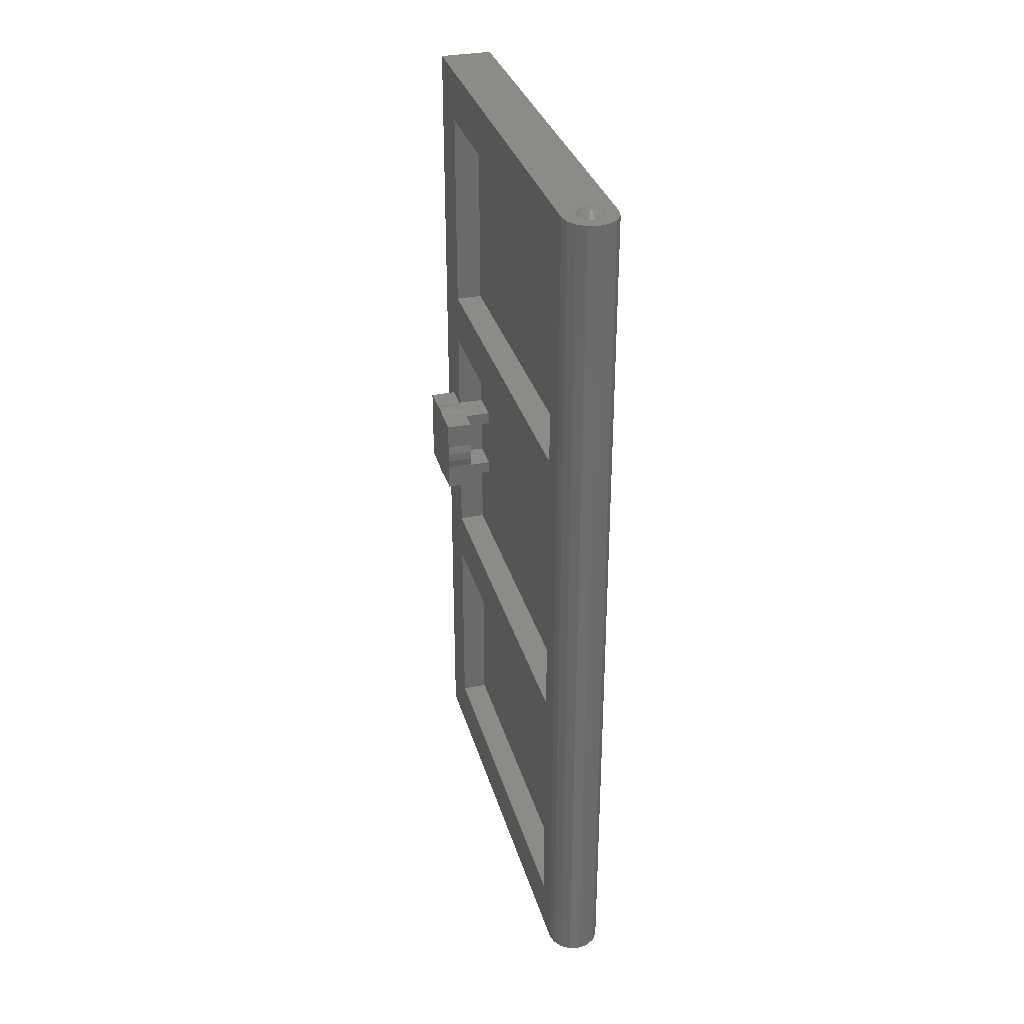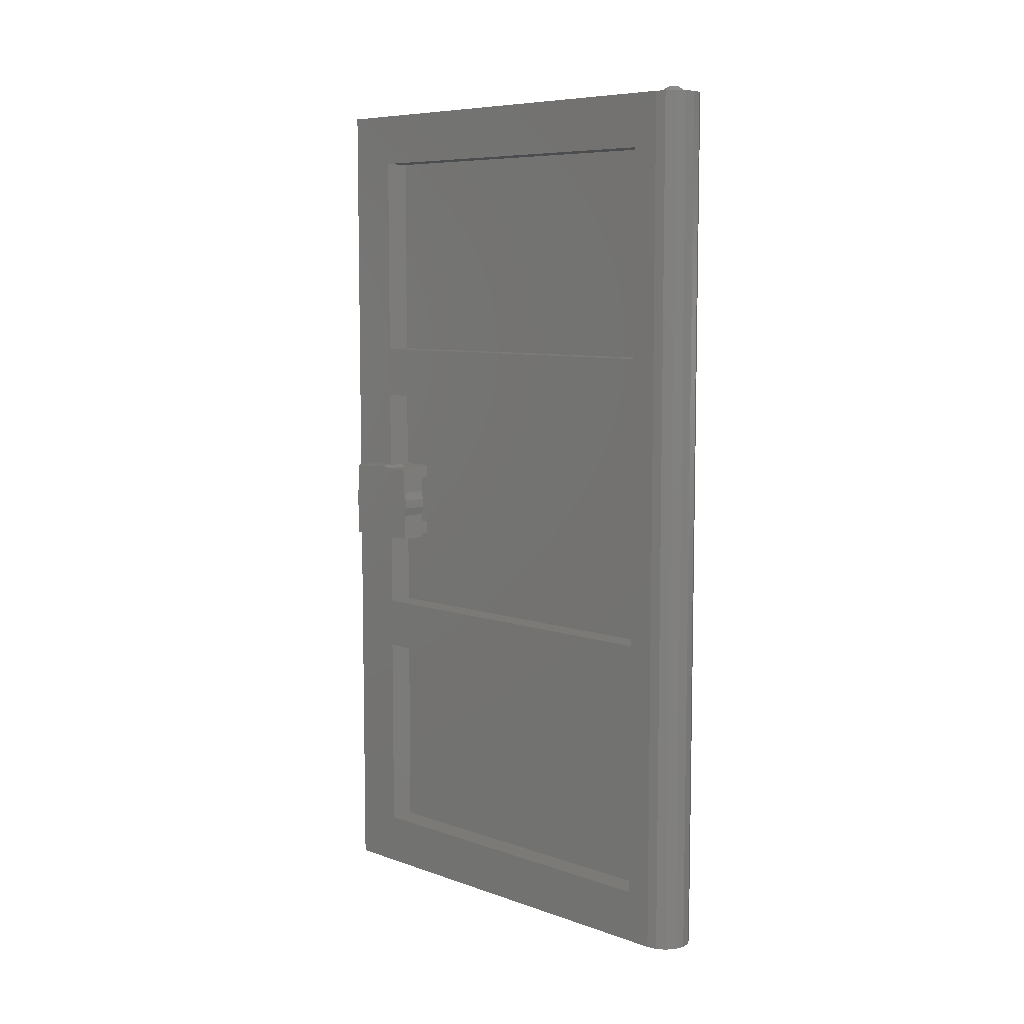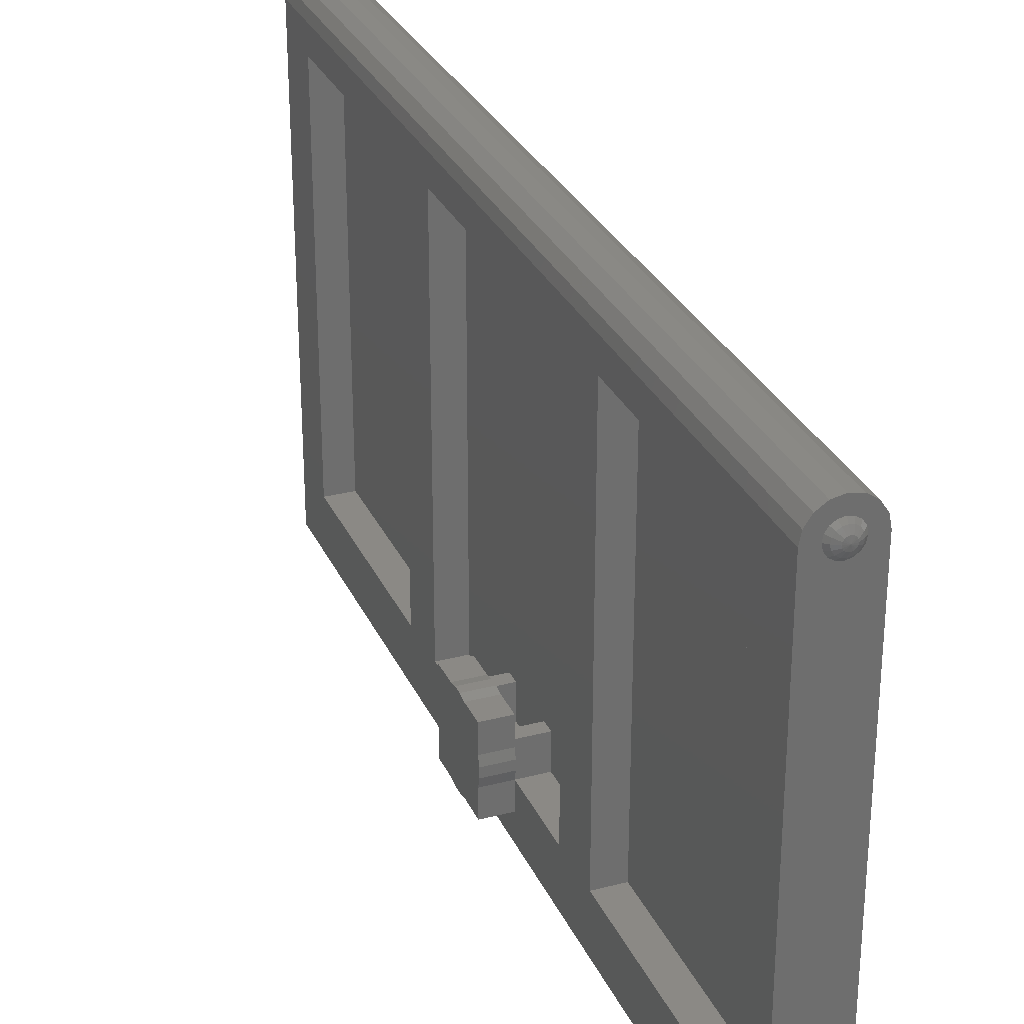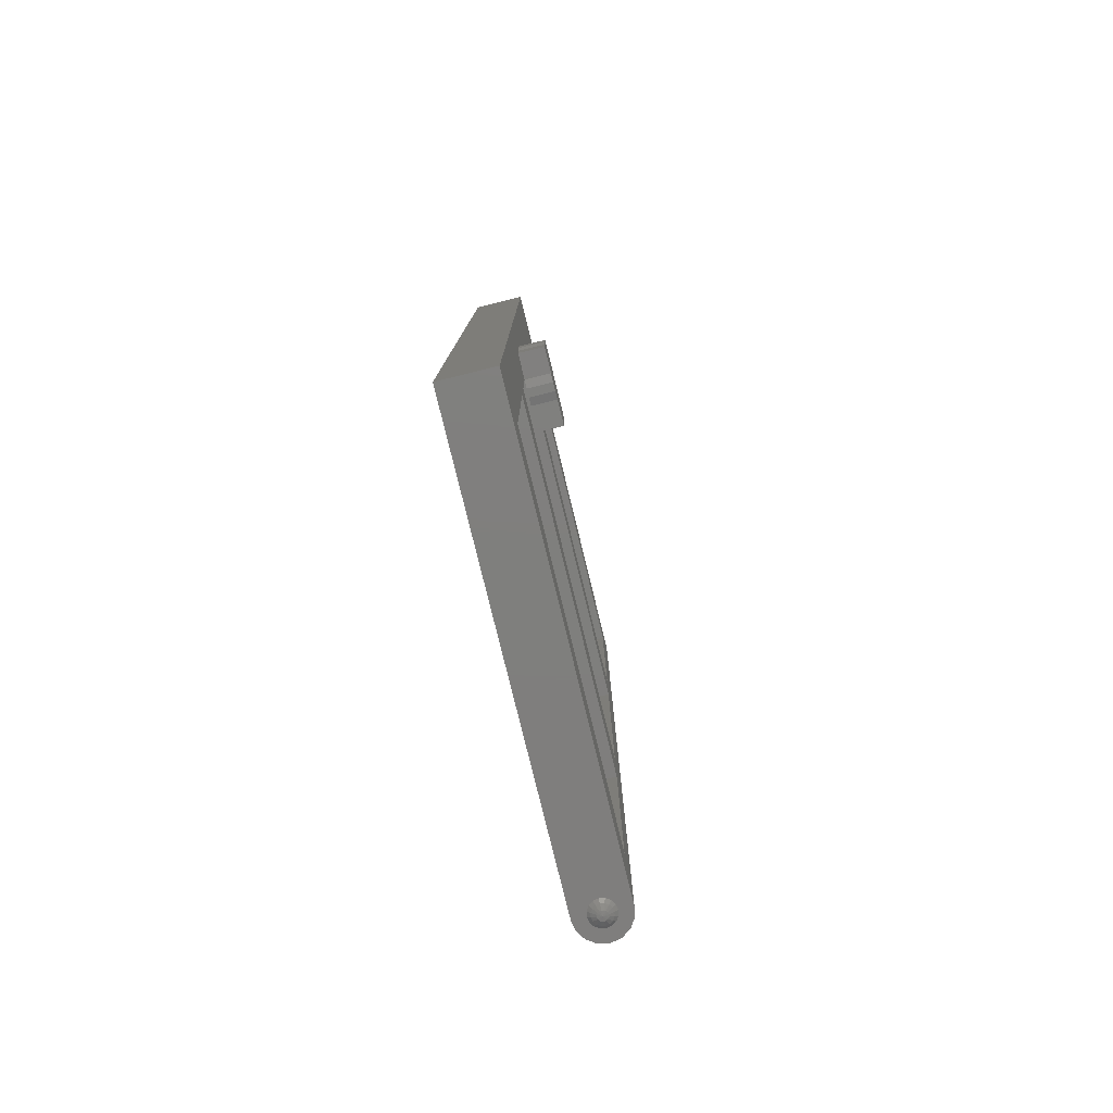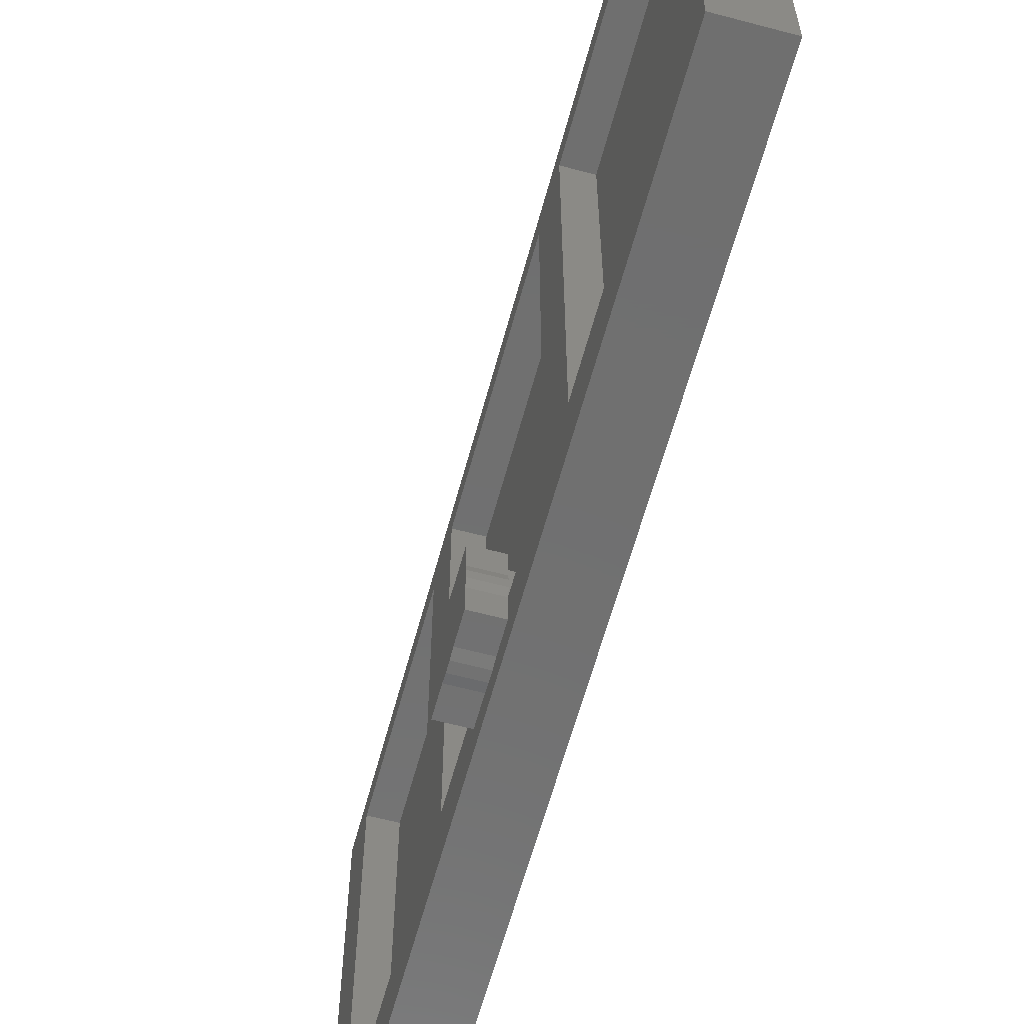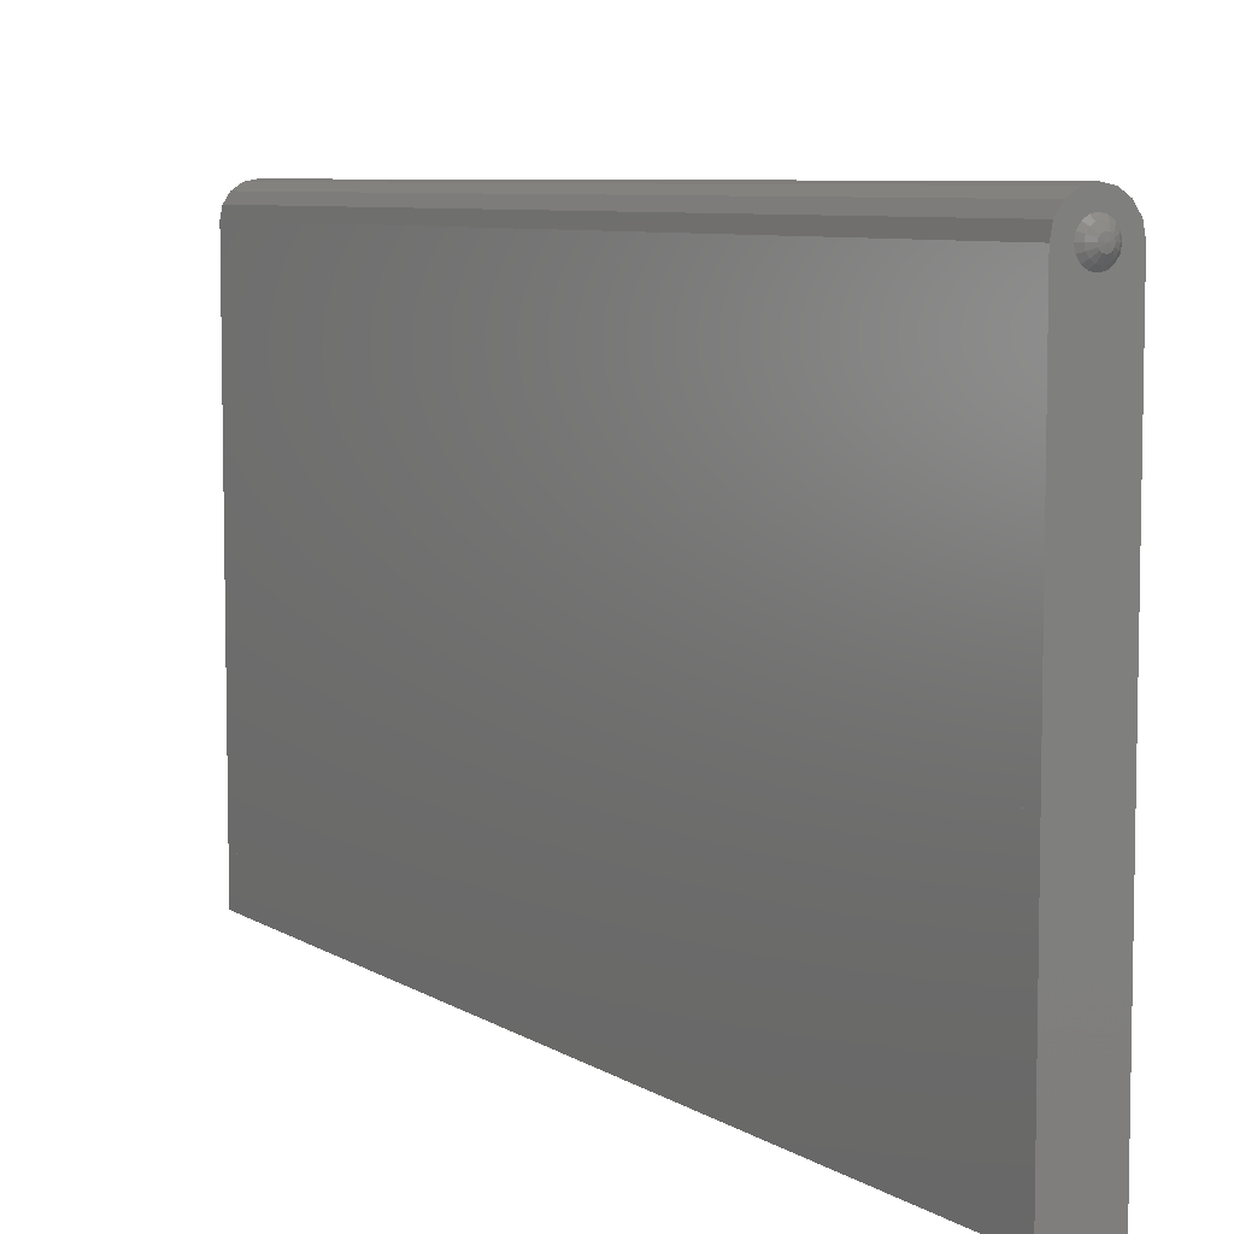
<metadata>
{"format":"stl","ext":"stl","renderer":"f3d","projection":"perspective","resolution":1024,"background":"white","views":[{"elev":32.6,"azim":-15.2,"up":"+Y"},{"elev":7.5,"azim":-45.3,"up":"+Y"},{"elev":29.4,"azim":-21.0,"up":"+Z"},{"elev":-78.9,"azim":-166.3,"up":"+Y"},{"elev":-61.7,"azim":-15.1,"up":"+Z"},{"elev":7.1,"azim":149.7,"up":"+Z"}]}
</metadata>
<code>
# stl→obj: 214 verts, 408 faces
v 0.16 5.2 -2.64
v 0 5.2 0
v 0.16 5.2 0
v 0 5.2 -2.64
v 0 0.08 0
v 0.16 0.08 0
v 0 0.08 -2.64
v 0.16 0.08 -2.64
v -0.16 2.8 -2.2
v 0 2.88 -2.2
v -0.16 2.88 -2.2
v -0.16 2.8 -2.4
v -0.16 2.88 -2.4
v 0 2.8 -2.2
v 0 2.88 -2.4
v 0 2.8 -2.4
v -0.16 2.4 -2.2
v 0 2.48 -2.2
v -0.16 2.48 -2.2
v -0.16 2.4 -2.4
v -0.16 2.48 -2.4
v 0 2.4 -2.2
v 0 2.48 -2.4
v 0 2.4 -2.4
v -0.32 2.56 -2.08
v -0.32 2.4 -2.24
v -0.32 2.4 -2.08
v -0.32 2.56 -2.56
v -0.32 2.4 -2.56
v -0.32 2.4 -2.4
v -0.32 2.88 -2.56
v -0.32 2.72 -2.56
v -0.32 2.88 -2.4
v -0.32 2.88 -2.08
v -0.32 2.88 -2.24
v -0.32 2.72 -2.08
v -0.16 2.4 -2.08
v -0.16 2.4 -2.24
v -0.16 2.56 -2.08
v -0.16 2.72 -2.08
v -0.16 2.88 -2.24
v -0.16 2.88 -2.08
v -0.16 0 0
v -0.16 1.588 -0.16
v -0.16 0.32 -0.16
v -0.16 1.908 -0.16
v -0.16 3.692 -0.16
v -0.16 3.372 -0.16
v -0.16 5.28 0
v -0.16 4.96 -0.16
v -0.16 0.32 -2.4
v -0.16 1.588 -2.4
v -0.16 0 -2.72
v -0.16 1.908 -2.4
v -0.16 5.28 -2.72
v -0.16 3.372 -2.4
v -0.16 3.692 -2.4
v -0.16 4.96 -2.4
v 0 1.588 -2.4
v 0 0.32 -2.4
v 0 1.908 -2.4
v 0 3.692 -2.4
v 0 3.372 -2.4
v 0 4.96 -2.4
v 0 0.32 -0.16
v 0 1.588 -0.16
v 0 1.908 -0.16
v 0 3.372 -0.16
v 0 3.692 -0.16
v 0 4.96 -0.16
v 0.16 0 0
v 0.1478 0 0.06123
v 0.1131 0 0.1131
v 0.06123 0 0.1478
v -0 0 0.16
v -0.06123 0 0.1478
v -0.1131 0 0.1131
v -0.1478 0 0.06123
v -0.16 0 -0
v -0.16 5.28 -0
v -0.1478 5.28 0.06123
v 0.16 5.28 0
v -0.1131 5.28 0.1131
v -0.06123 5.28 0.1478
v -0 5.28 0.16
v 0.06123 5.28 0.1478
v 0.1131 5.28 0.1131
v 0.1478 5.28 0.06123
v 0.02772 -0.036 -0.01148
v 0.03 -0.036 0
v 0 -0.04 0
v 0.02121 -0.036 -0.02121
v 0.01148 -0.036 -0.02772
v -0 -0.036 -0.03
v -0.01148 -0.036 -0.02772
v -0.02121 -0.036 -0.02121
v -0.02772 -0.036 -0.01148
v -0.03 -0.036 0
v -0.02772 -0.036 0.01148
v -0.02121 -0.036 0.02121
v -0.01148 -0.036 0.02772
v 0 -0.036 0.03
v 0.01148 -0.036 0.02772
v 0.02121 -0.036 0.02121
v 0.02772 -0.036 0.01148
v 0.03 -0.036 -0
v 0 5.32 0
v 0.02772 5.316 0.01148
v 0.03 5.316 -0
v 0.02121 5.316 0.02121
v 0.01148 5.316 0.02772
v 0 5.316 0.03
v -0.01148 5.316 0.02772
v -0.02121 5.316 0.02121
v -0.02772 5.316 0.01148
v -0.03 5.316 0
v -0.02772 5.316 -0.01148
v -0.02121 5.316 -0.02121
v -0.01148 5.316 -0.02772
v -0 5.316 -0.03
v 0.01148 5.316 -0.02772
v 0.02121 5.316 -0.02121
v 0.02772 5.316 -0.01148
v 0.03 5.316 0
v -0.32 2.388 -2.347
v -0.32 2.388 -2.293
v -0.32 2.667 -2.572
v -0.32 2.613 -2.572
v -0.32 2.892 -2.293
v -0.32 2.892 -2.347
v -0.32 2.613 -2.068
v -0.32 2.667 -2.068
v -0.16 2.388 -2.293
v -0.16 2.388 -2.347
v -0.16 2.892 -2.347
v -0.16 2.892 -2.293
v -0.16 2.667 -2.068
v -0.16 2.613 -2.068
v 0.16 0 -2.72
v 0.16 5.28 -2.72
v 0.08 0 0
v 0.06 -0.018 0
v 0.05543 -0.018 -0.02296
v 0.07391 0 -0.03061
v 0.04243 -0.018 -0.04243
v 0.05657 0 -0.05657
v 0.02296 -0.018 -0.05543
v 0.03061 0 -0.07391
v -0 -0.018 -0.06
v -0 0 -0.08
v -0.02296 -0.018 -0.05543
v -0.03061 0 -0.07391
v -0.04243 -0.018 -0.04243
v -0.05657 0 -0.05657
v -0.05543 -0.018 -0.02296
v -0.07391 0 -0.03061
v -0.06 -0.018 0
v -0.08 0 0
v -0.05543 -0.018 0.02296
v -0.07391 0 0.03061
v -0.04243 -0.018 0.04243
v -0.05657 0 0.05657
v -0.02296 -0.018 0.05543
v -0.03061 0 0.07391
v 0 -0.018 0.06
v 0 0 0.08
v 0.02296 -0.018 0.05543
v 0.03061 0 0.07391
v 0.04243 -0.018 0.04243
v 0.05657 0 0.05657
v 0.05543 -0.018 0.02296
v 0.07391 0 0.03061
v 0.06 -0.018 -0
v 0.08 0 -0
v 0.08 5.28 -0
v 0.06 5.298 -0
v 0.05543 5.298 0.02296
v 0.07391 5.28 0.03061
v 0.04243 5.298 0.04243
v 0.05657 5.28 0.05657
v 0.02296 5.298 0.05543
v 0.03061 5.28 0.07391
v 0 5.298 0.06
v 0 5.28 0.08
v -0.02296 5.298 0.05543
v -0.03061 5.28 0.07391
v -0.04243 5.298 0.04243
v -0.05657 5.28 0.05657
v -0.05543 5.298 0.02296
v -0.07391 5.28 0.03061
v -0.06 5.298 0
v -0.08 5.28 0
v -0.05543 5.298 -0.02296
v -0.07391 5.28 -0.03061
v -0.04243 5.298 -0.04243
v -0.05657 5.28 -0.05657
v -0.02296 5.298 -0.05543
v -0.03061 5.28 -0.07391
v -0 5.298 -0.06
v -0 5.28 -0.08
v 0.02296 5.298 -0.05543
v 0.03061 5.28 -0.07391
v 0.04243 5.298 -0.04243
v 0.05657 5.28 -0.05657
v 0.05543 5.298 -0.02296
v 0.07391 5.28 -0.03061
v 0.06 5.298 0
v 0.08 5.28 0
v -0.16 2.56 -2.56
v -0.16 2.613 -2.572
v -0.16 2.667 -2.572
v -0.16 2.72 -2.56
v -0.16 2.4 -2.56
v -0.16 2.88 -2.56
f 1 2 3
f 1 4 2
f 5 3 2
f 6 1 3
f 5 6 3
f 7 2 4
f 7 5 2
f 8 4 1
f 9 10 11
f 11 12 9
f 11 13 12
f 9 14 10
f 11 15 13
f 11 10 15
f 12 14 9
f 13 16 12
f 12 16 14
f 13 15 16
f 17 18 19
f 19 20 17
f 19 21 20
f 17 22 18
f 19 23 21
f 19 18 23
f 20 22 17
f 21 24 20
f 20 24 22
f 21 23 24
f 5 8 6
f 6 8 1
f 8 7 4
f 5 7 8
f 25 26 27
f 28 29 30
f 31 32 33
f 34 35 36
f 37 38 39
f 40 41 42
f 43 44 45
f 46 44 43
f 47 48 49
f 50 47 49
f 51 52 53
f 53 52 54
f 55 56 57
f 55 57 58
f 7 59 60
f 61 59 7
f 62 63 4
f 64 62 4
f 65 66 5
f 5 66 67
f 2 68 69
f 2 69 70
f 71 72 73
f 71 73 74
f 71 74 75
f 71 75 76
f 71 76 77
f 71 77 78
f 71 78 79
f 80 81 82
f 81 83 82
f 83 84 82
f 84 85 82
f 85 86 82
f 86 87 82
f 87 88 82
f 89 90 91
f 92 89 91
f 93 92 91
f 94 93 91
f 95 94 91
f 96 95 91
f 97 96 91
f 98 97 91
f 99 98 91
f 100 99 91
f 101 100 91
f 102 101 91
f 103 102 91
f 104 103 91
f 105 104 91
f 106 105 91
f 107 108 109
f 107 110 108
f 107 111 110
f 107 112 111
f 107 113 112
f 107 114 113
f 107 115 114
f 107 116 115
f 107 117 116
f 107 118 117
f 107 119 118
f 107 120 119
f 107 121 120
f 107 122 121
f 107 123 122
f 107 124 123
f 26 25 36
f 26 36 35
f 28 30 33
f 28 33 32
f 30 26 35
f 30 35 33
f 30 125 126
f 30 126 26
f 32 127 128
f 32 128 28
f 35 129 130
f 35 130 33
f 25 131 132
f 25 132 36
f 41 40 39
f 41 39 38
f 13 41 38
f 13 38 20
f 38 133 134
f 38 134 20
f 13 135 136
f 13 136 41
f 40 137 138
f 40 138 39
f 43 49 48
f 43 48 46
f 49 55 58
f 49 58 50
f 56 48 47
f 56 47 57
f 52 44 46
f 52 46 54
f 43 45 51
f 43 51 53
f 54 56 55
f 54 55 53
f 7 4 63
f 7 63 61
f 7 60 65
f 7 65 5
f 61 67 66
f 61 66 59
f 62 69 68
f 62 68 63
f 70 64 4
f 70 4 2
f 67 68 2
f 67 2 5
f 8 6 71
f 8 71 139
f 1 8 139
f 1 139 140
f 3 1 140
f 3 140 82
f 71 82 88
f 71 88 72
f 72 88 87
f 72 87 73
f 73 87 86
f 73 86 74
f 74 86 85
f 74 85 75
f 75 85 84
f 75 84 76
f 76 84 83
f 76 83 77
f 77 83 81
f 77 81 78
f 78 81 80
f 78 80 79
f 141 142 143
f 141 143 144
f 144 143 145
f 144 145 146
f 146 145 147
f 146 147 148
f 148 147 149
f 148 149 150
f 150 149 151
f 150 151 152
f 152 151 153
f 152 153 154
f 154 153 155
f 154 155 156
f 156 155 157
f 156 157 158
f 158 157 159
f 158 159 160
f 160 159 161
f 160 161 162
f 162 161 163
f 162 163 164
f 164 163 165
f 164 165 166
f 166 165 167
f 166 167 168
f 168 167 169
f 168 169 170
f 170 169 171
f 170 171 172
f 172 171 173
f 172 173 174
f 142 90 89
f 142 89 143
f 143 89 92
f 143 92 145
f 145 92 93
f 145 93 147
f 147 93 94
f 147 94 149
f 149 94 95
f 149 95 151
f 151 95 96
f 151 96 153
f 153 96 97
f 153 97 155
f 155 97 98
f 155 98 157
f 157 98 99
f 157 99 159
f 159 99 100
f 159 100 161
f 161 100 101
f 161 101 163
f 163 101 102
f 163 102 165
f 165 102 103
f 165 103 167
f 167 103 104
f 167 104 169
f 169 104 105
f 169 105 171
f 171 105 106
f 171 106 173
f 175 176 177
f 175 177 178
f 178 177 179
f 178 179 180
f 180 179 181
f 180 181 182
f 182 181 183
f 182 183 184
f 184 183 185
f 184 185 186
f 186 185 187
f 186 187 188
f 188 187 189
f 188 189 190
f 190 189 191
f 190 191 192
f 192 191 193
f 192 193 194
f 194 193 195
f 194 195 196
f 196 195 197
f 196 197 198
f 198 197 199
f 198 199 200
f 200 199 201
f 200 201 202
f 202 201 203
f 202 203 204
f 204 203 205
f 204 205 206
f 206 205 207
f 206 207 208
f 176 109 108
f 176 108 177
f 177 108 110
f 177 110 179
f 179 110 111
f 179 111 181
f 181 111 112
f 181 112 183
f 183 112 113
f 183 113 185
f 185 113 114
f 185 114 187
f 187 114 115
f 187 115 189
f 189 115 116
f 189 116 191
f 191 116 117
f 191 117 193
f 193 117 118
f 193 118 195
f 195 118 119
f 195 119 197
f 197 119 120
f 197 120 199
f 199 120 121
f 199 121 201
f 201 121 122
f 201 122 203
f 203 122 123
f 203 123 205
f 205 123 124
f 205 124 207
f 53 55 140
f 53 140 139
f 55 49 82
f 55 82 140
f 139 71 43
f 139 43 53
f 69 47 50
f 69 50 70
f 62 57 47
f 62 47 69
f 64 58 57
f 64 57 62
f 70 50 58
f 70 58 64
f 65 45 44
f 65 44 66
f 60 51 45
f 60 45 65
f 59 52 51
f 59 51 60
f 66 44 52
f 66 52 59
f 67 46 48
f 67 48 68
f 61 54 46
f 61 46 67
f 63 56 54
f 63 54 61
f 68 48 56
f 68 56 63
f 8 7 5
f 8 5 6
f 1 4 7
f 1 7 8
f 3 2 4
f 3 4 1
f 6 5 2
f 6 2 3
f 134 125 30
f 134 30 20
f 133 126 125
f 133 125 134
f 38 26 126
f 38 126 133
f 209 28 128
f 209 128 210
f 210 128 127
f 210 127 211
f 211 127 32
f 211 32 212
f 136 129 35
f 136 35 41
f 13 33 130
f 13 130 135
f 135 130 129
f 135 129 136
f 137 132 131
f 137 131 138
f 138 131 25
f 138 25 39
f 40 36 132
f 40 132 137
f 25 27 37
f 25 37 39
f 26 38 37
f 26 37 27
f 29 213 20
f 29 20 30
f 209 213 29
f 209 29 28
f 34 42 41
f 34 41 35
f 40 42 34
f 40 34 36
f 32 31 214
f 32 214 212
f 33 13 214
f 33 214 31
f 1 4 2
f 1 2 3
f 5 7 8
f 5 8 6
f 6 8 1
f 6 1 3
f 5 6 3
f 5 3 2
f 7 5 2
f 7 2 4
f 8 7 4
f 8 4 1
f 19 21 20
f 19 20 17
f 19 18 23
f 19 23 21
f 17 22 18
f 17 18 19
f 20 24 22
f 20 22 17
f 21 23 24
f 21 24 20
f 11 13 12
f 11 12 9
f 11 10 15
f 11 15 13
f 9 14 10
f 9 10 11
f 12 16 14
f 12 14 9
f 13 15 16
f 13 16 12

</code>
